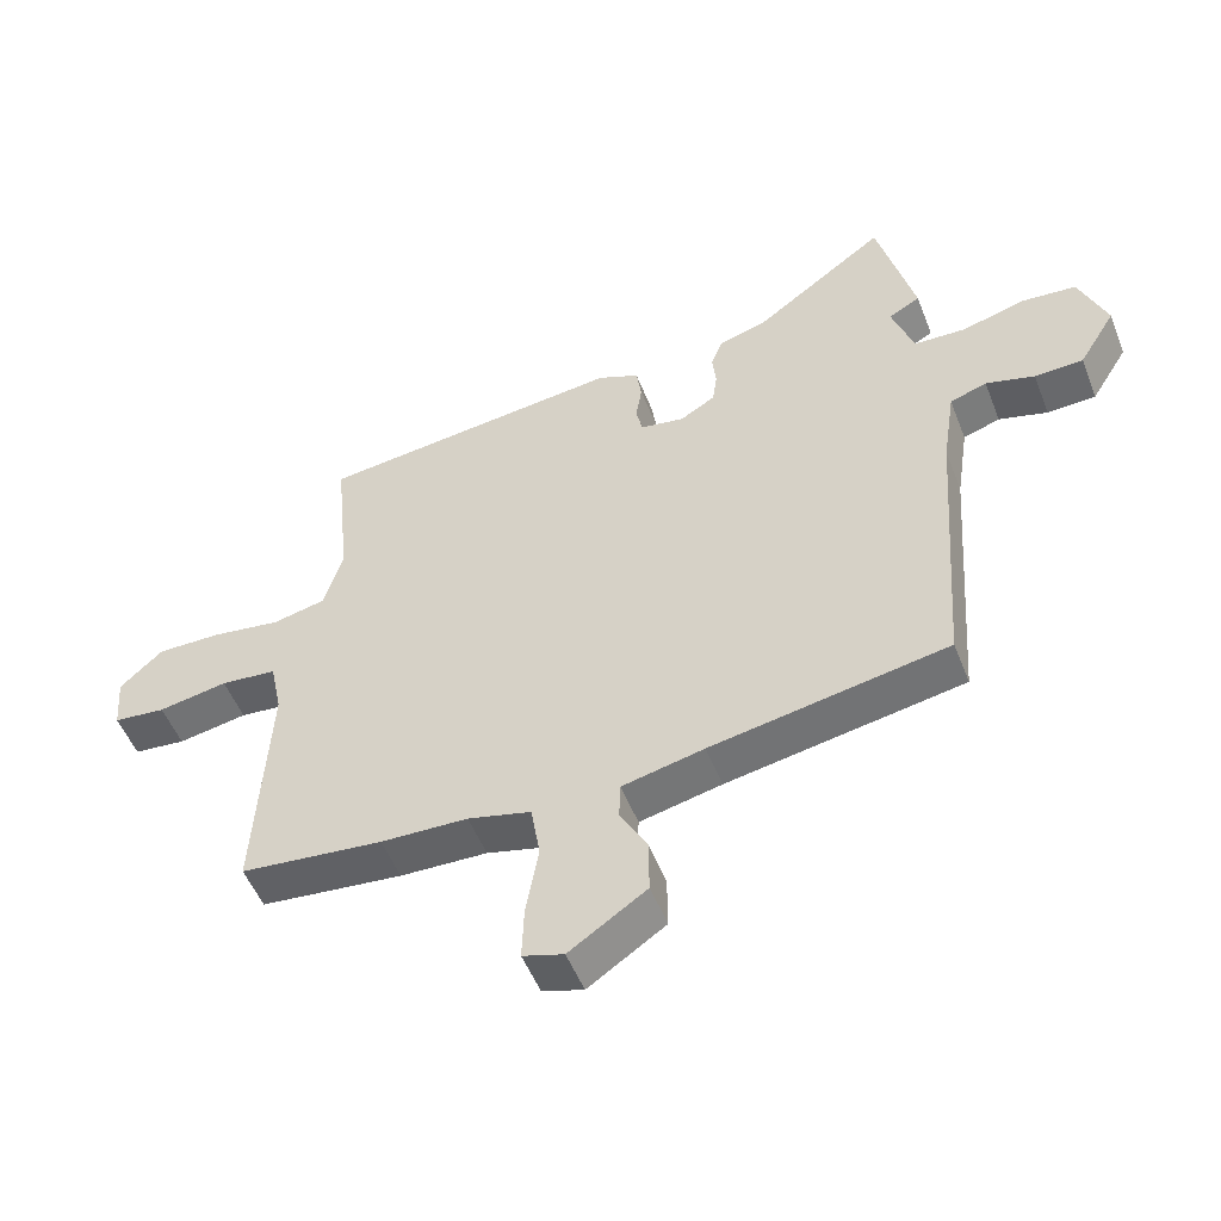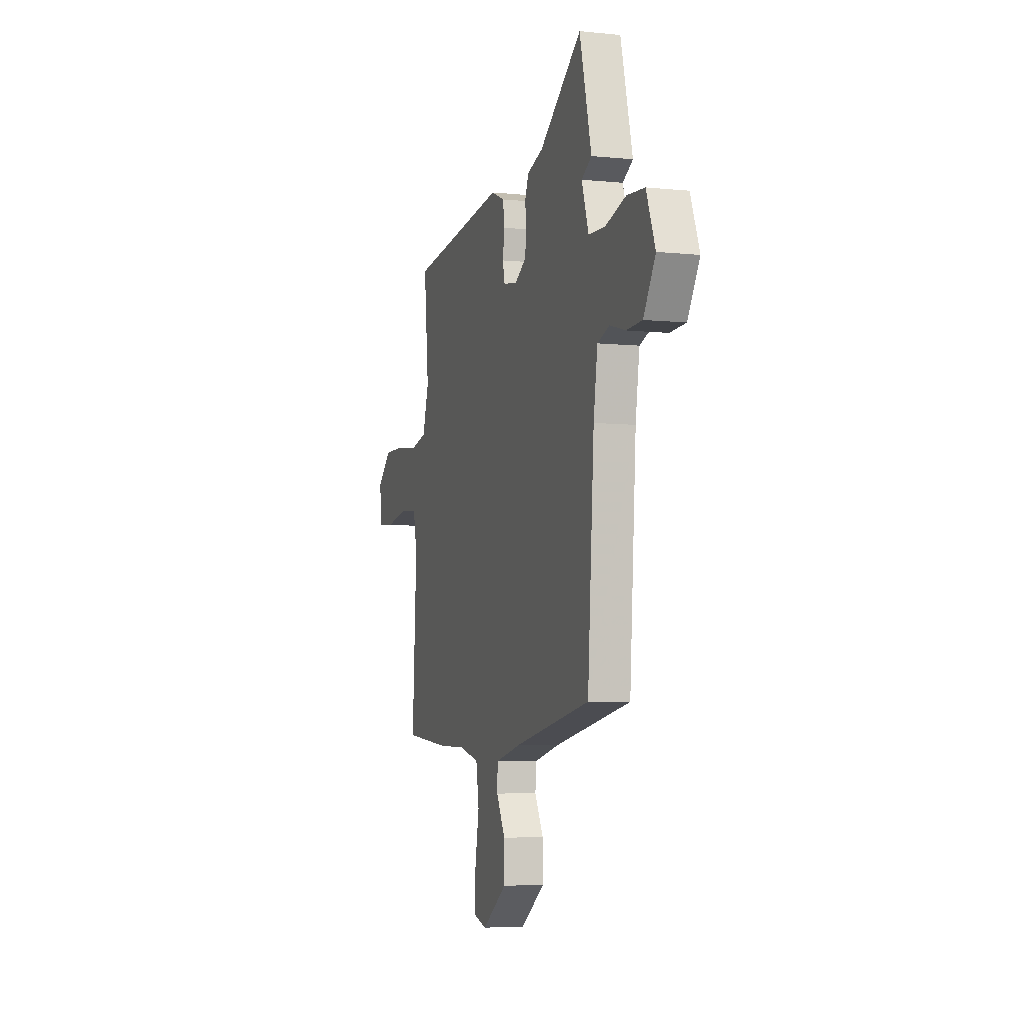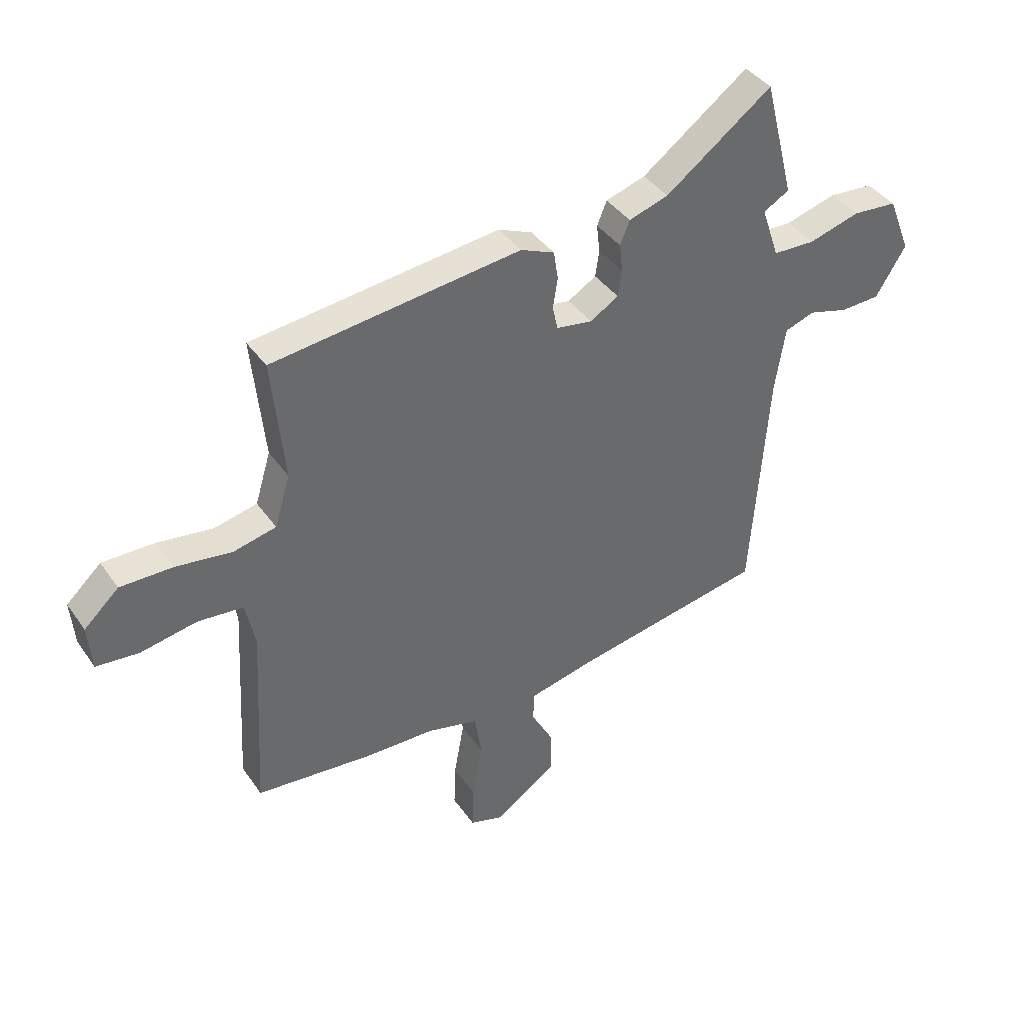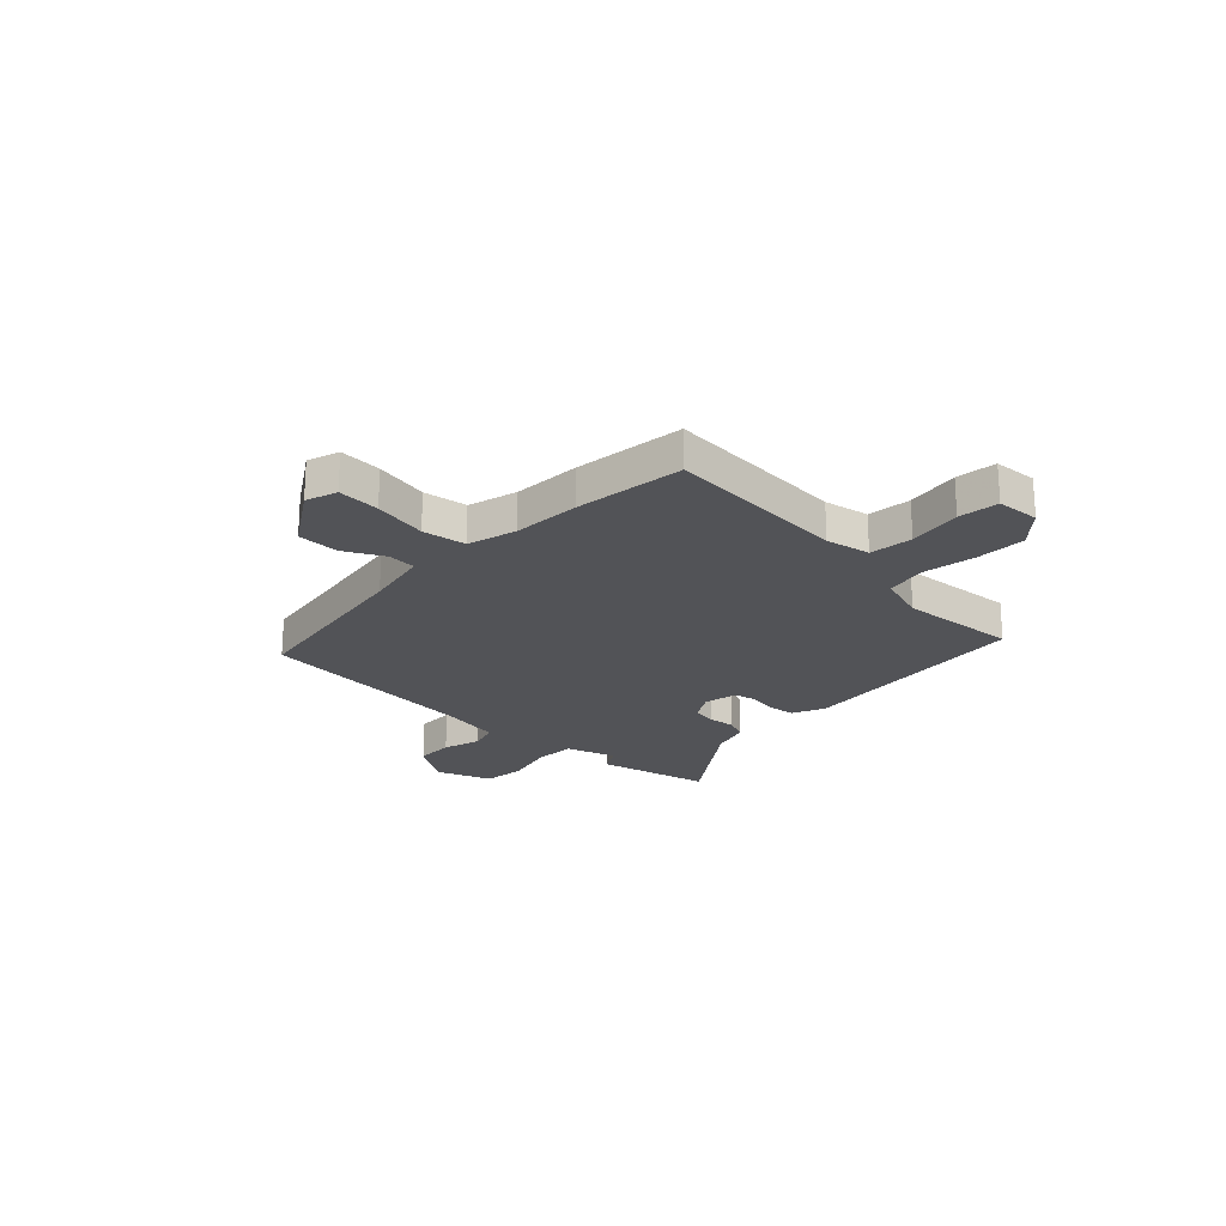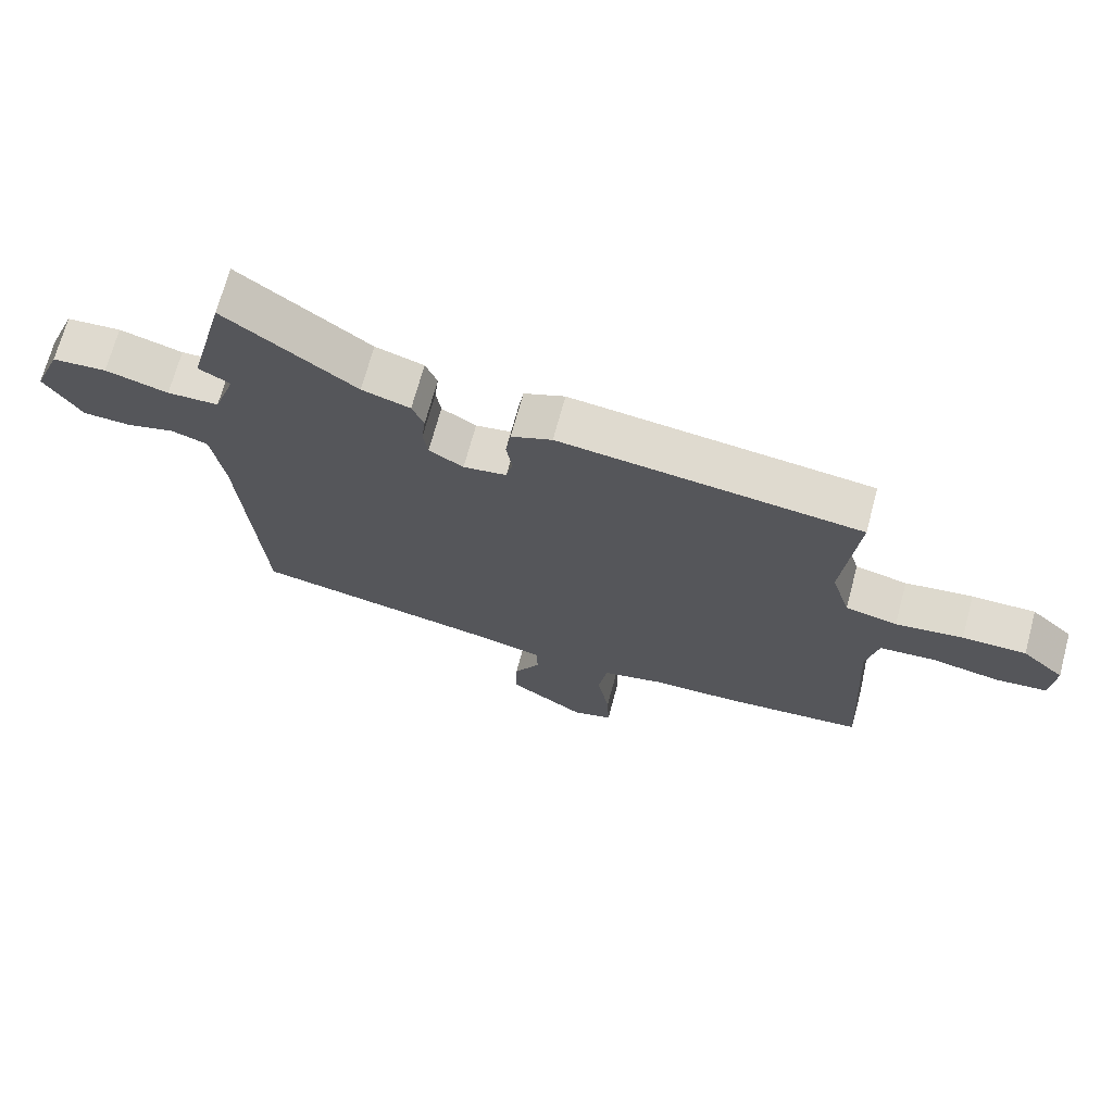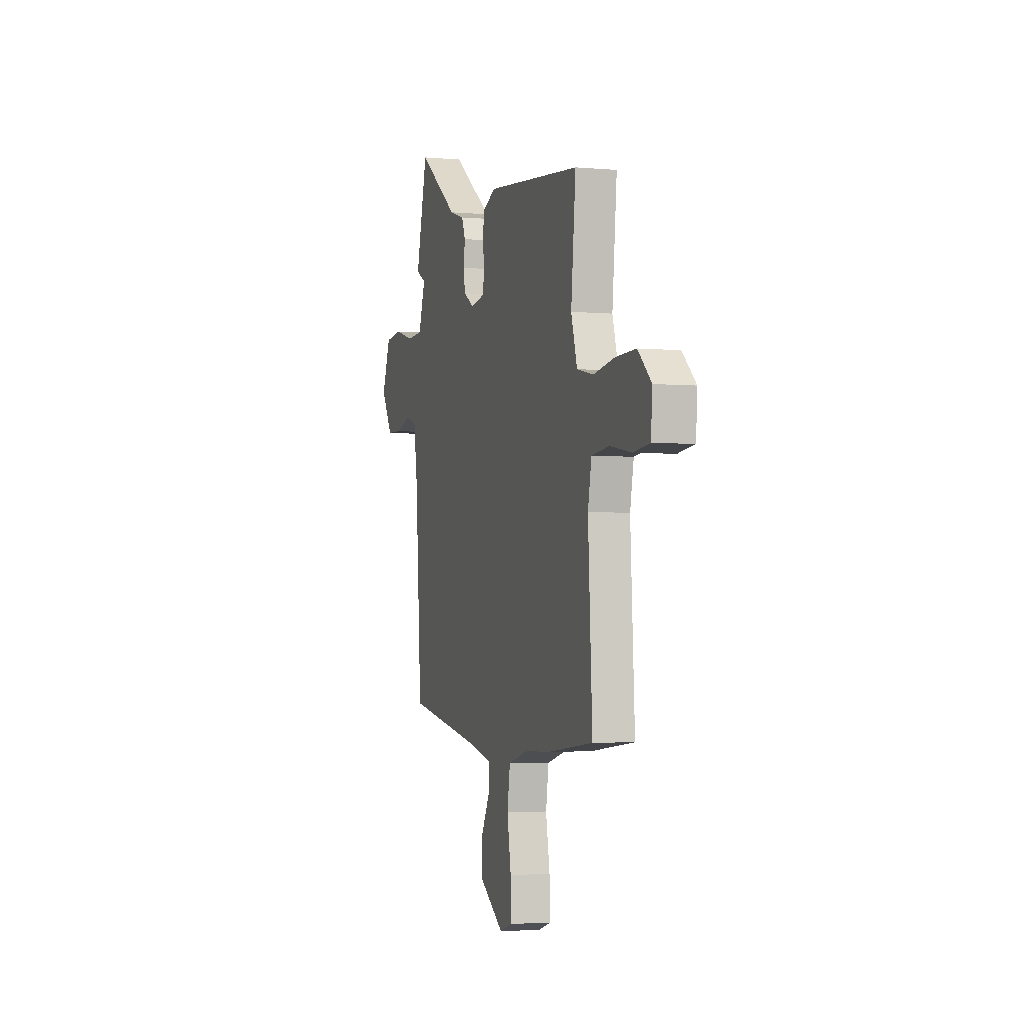
<metadata>
{"format":"obj","ext":"obj","renderer":"f3d","projection":"perspective","resolution":1024,"background":"white","views":[{"elev":-51.7,"azim":21.1,"up":"+Z"},{"elev":-5.9,"azim":72.7,"up":"+Z"},{"elev":39.9,"azim":-31.4,"up":"+Z"},{"elev":-22.3,"azim":-134.8,"up":"+Y"},{"elev":69.9,"azim":-164.9,"up":"+Z"},{"elev":-3.5,"azim":-106.8,"up":"+Z"}]}
</metadata>
<code>
v -0.344 0.07 -0.516
v -0.56 0.07 -0.494
v -0.54 0.07 -0.135
v -0.558 0.07 -0.048
v -0.643 0.07 -0.04
v -0.748 0.07 -0.059
v -0.827 0.07 -0.051
v -0.834 0.07 0.034
v -0.769 0.07 0.094
v -0.671 0.07 0.093
v -0.567 0.07 0.078
v -0.487 0.07 0.096
v -0.458 0.07 0.192
v -0.481 0.07 0.422
v -0.017 0.07 0.475
v 0.046 0.07 0.448
v 0.054 0.07 0.395
v 0.045 0.07 0.338
v 0.055 0.07 0.294
v 0.122 0.07 0.283
v 0.175 0.07 0.315
v 0.182 0.07 0.364
v 0.176 0.07 0.417
v 0.194 0.07 0.461
v 0.268 0.07 0.484
v 0.467 0.07 0.63
v 0.523 0.07 0.41
v 0.475 0.07 0.383
v 0.508 0.07 0.286
v 0.587 0.07 0.283
v 0.683 0.07 0.31
v 0.766 0.07 0.303
v 0.808 0.07 0.197
v 0.752 0.07 0.106
v 0.678 0.07 0.103
v 0.604 0.07 0.124
v 0.548 0.07 0.105
v 0.529 0.07 -0.018
v 0.498 0.07 -0.452
v 0.139 0.07 -0.517
v 0.015 0.07 -0.545
v 0.013 0.07 -0.601
v 0.054 0.07 -0.676
v 0.055 0.07 -0.758
v -0.062 0.07 -0.837
v -0.124 0.07 -0.818
v -0.121 0.07 -0.735
v -0.102 0.07 -0.629
v -0.116 0.07 -0.544
v -0.212 0.07 -0.52
v -0.344 0 -0.516
v -0.56 0 -0.494
v -0.54 0 -0.135
v -0.558 0 -0.048
v -0.643 0 -0.04
v -0.748 0 -0.059
v -0.827 0 -0.051
v -0.834 0 0.034
v -0.769 0 0.094
v -0.671 0 0.093
v -0.567 0 0.078
v -0.487 0 0.096
v -0.458 0 0.192
v -0.481 0 0.422
v -0.017 0 0.475
v 0.046 0 0.448
v 0.054 0 0.395
v 0.045 0 0.338
v 0.055 0 0.294
v 0.122 0 0.283
v 0.175 0 0.315
v 0.182 0 0.364
v 0.176 0 0.417
v 0.194 0 0.461
v 0.268 0 0.484
v 0.467 0 0.63
v 0.523 0 0.41
v 0.475 0 0.383
v 0.508 0 0.286
v 0.587 0 0.283
v 0.683 0 0.31
v 0.766 0 0.303
v 0.808 0 0.197
v 0.752 0 0.106
v 0.678 0 0.103
v 0.604 0 0.124
v 0.548 0 0.105
v 0.529 0 -0.018
v 0.498 0 -0.452
v 0.139 0 -0.517
v 0.015 0 -0.545
v 0.013 0 -0.601
v 0.054 0 -0.676
v 0.055 0 -0.758
v -0.062 0 -0.837
v -0.124 0 -0.818
v -0.121 0 -0.735
v -0.102 0 -0.629
v -0.116 0 -0.544
v -0.212 0 -0.52
f 46 47 48
f 45 46 48
f 44 45 48
f 43 44 48
f 42 43 48
f 41 42 48 49
f 40 41 49 50
f 1 2 3
f 50 1 3
f 40 50 3
f 39 40 3
f 38 39 3
f 34 35 36
f 33 34 36
f 32 33 36
f 31 32 36
f 30 31 36
f 29 30 36 37
f 38 3 4
f 37 38 4
f 29 37 4
f 28 29 4
f 25 26 27 28
f 24 25 28
f 23 24 28
f 22 23 28
f 16 17 18
f 15 16 18
f 14 15 18
f 13 14 18
f 12 13 18 19
f 9 10 11
f 8 9 11
f 7 8 11
f 6 7 11
f 5 6 11
f 5 11 12
f 12 19 20
f 5 12 20
f 4 5 20
f 21 22 28
f 20 21 28
f 4 20 28
f 98 97 96
f 98 96 95
f 98 95 94
f 98 94 93
f 98 93 92
f 99 98 92 91
f 100 99 91 90
f 53 52 51
f 53 51 100
f 53 100 90
f 53 90 89
f 53 89 88
f 86 85 84
f 86 84 83
f 86 83 82
f 86 82 81
f 86 81 80
f 87 86 80 79
f 54 53 88
f 54 88 87
f 54 87 79
f 54 79 78
f 78 77 76 75
f 78 75 74
f 78 74 73
f 78 73 72
f 68 67 66
f 68 66 65
f 68 65 64
f 68 64 63
f 69 68 63 62
f 61 60 59
f 61 59 58
f 61 58 57
f 61 57 56
f 61 56 55
f 62 61 55
f 70 69 62
f 70 62 55
f 70 55 54
f 78 72 71
f 78 71 70
f 78 70 54
f 1 51 52 2
f 2 52 53 3
f 3 53 54 4
f 4 54 55 5
f 5 55 56 6
f 6 56 57 7
f 7 57 58 8
f 8 58 59 9
f 9 59 60 10
f 10 60 61 11
f 11 61 62 12
f 12 62 63 13
f 13 63 64 14
f 14 64 65 15
f 15 65 66 16
f 16 66 67 17
f 17 67 68 18
f 18 68 69 19
f 19 69 70 20
f 20 70 71 21
f 21 71 72 22
f 22 72 73 23
f 23 73 74 24
f 24 74 75 25
f 25 75 76 26
f 26 76 77 27
f 27 77 78 28
f 28 78 79 29
f 29 79 80 30
f 30 80 81 31
f 31 81 82 32
f 32 82 83 33
f 33 83 84 34
f 34 84 85 35
f 35 85 86 36
f 36 86 87 37
f 37 87 88 38
f 38 88 89 39
f 39 89 90 40
f 40 90 91 41
f 41 91 92 42
f 42 92 93 43
f 43 93 94 44
f 44 94 95 45
f 45 95 96 46
f 46 96 97 47
f 47 97 98 48
f 48 98 99 49
f 49 99 100 50
f 50 100 51 1

</code>
